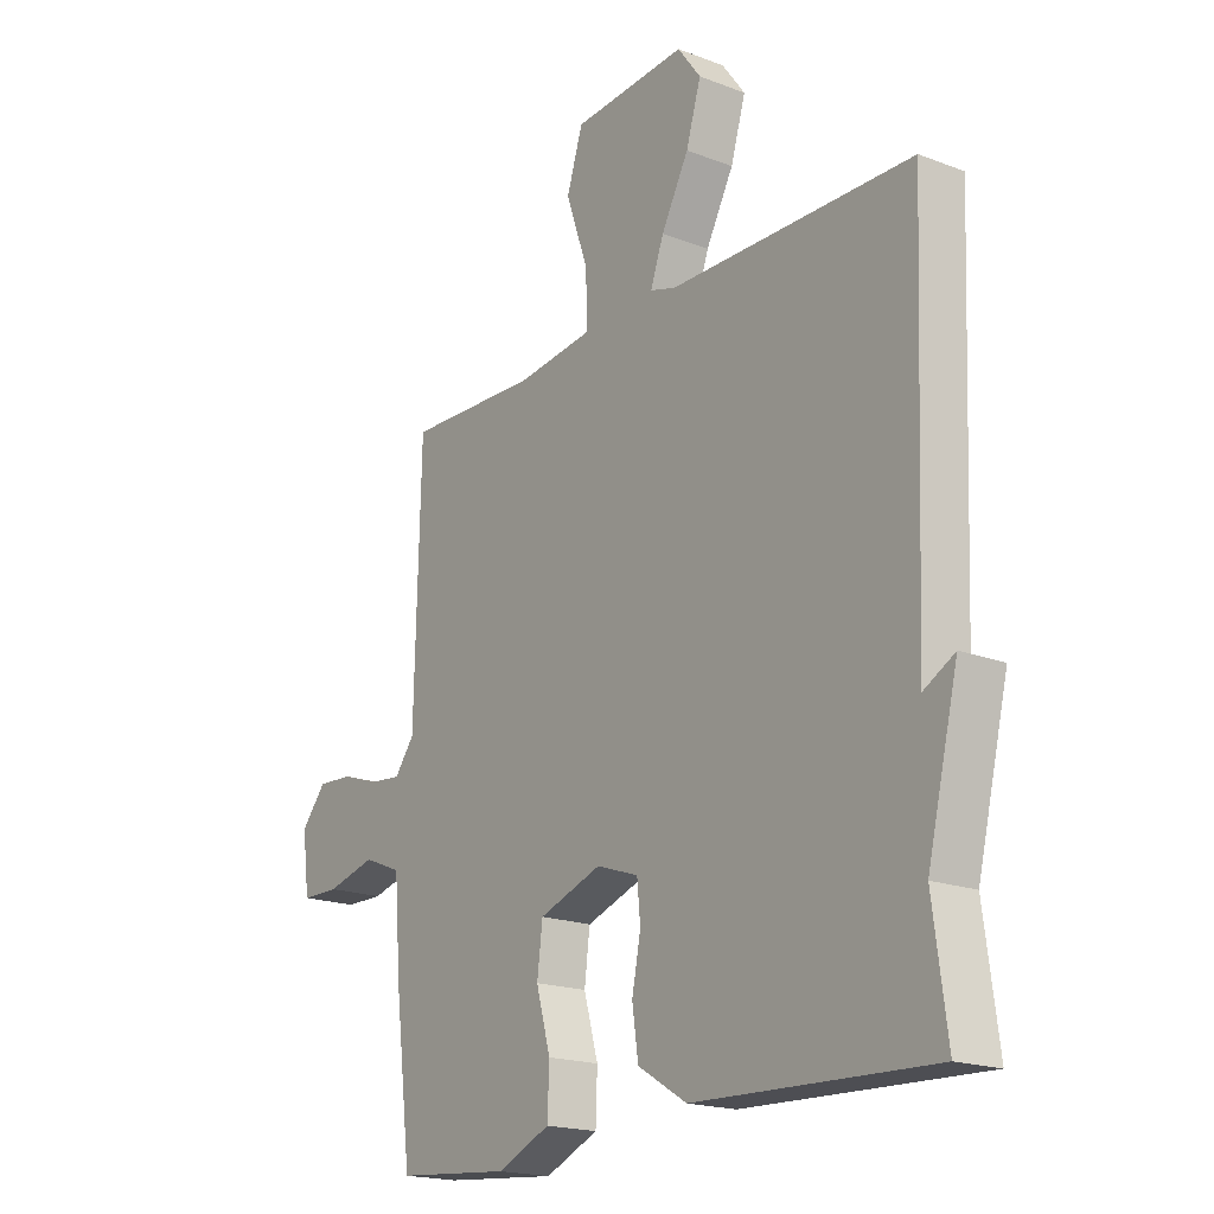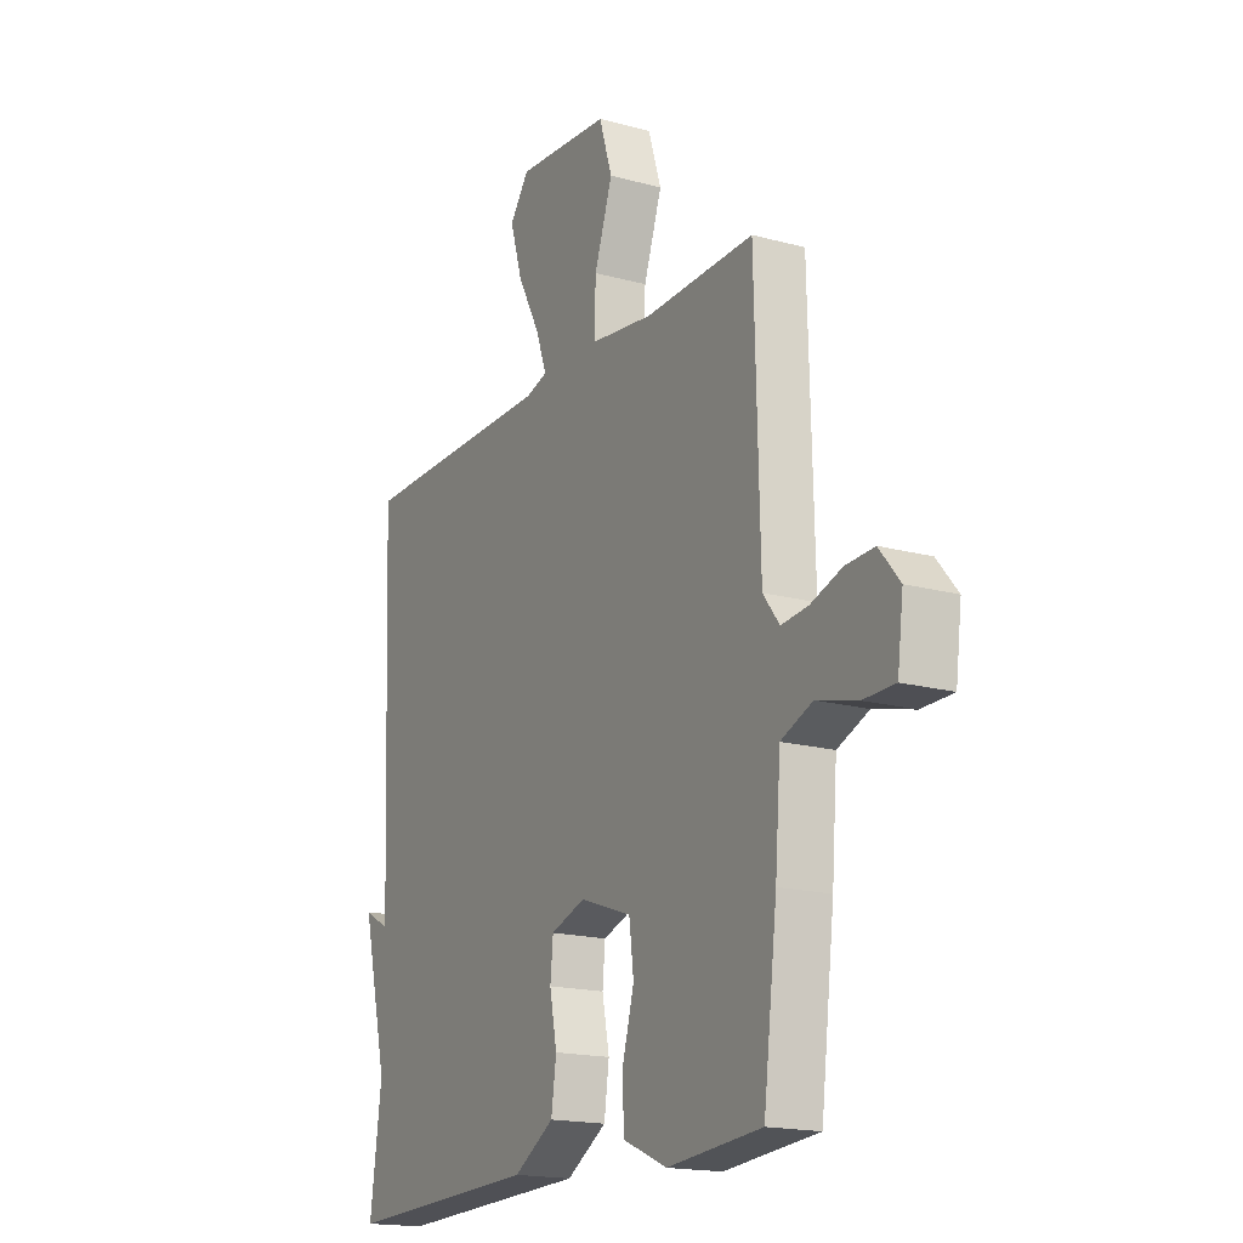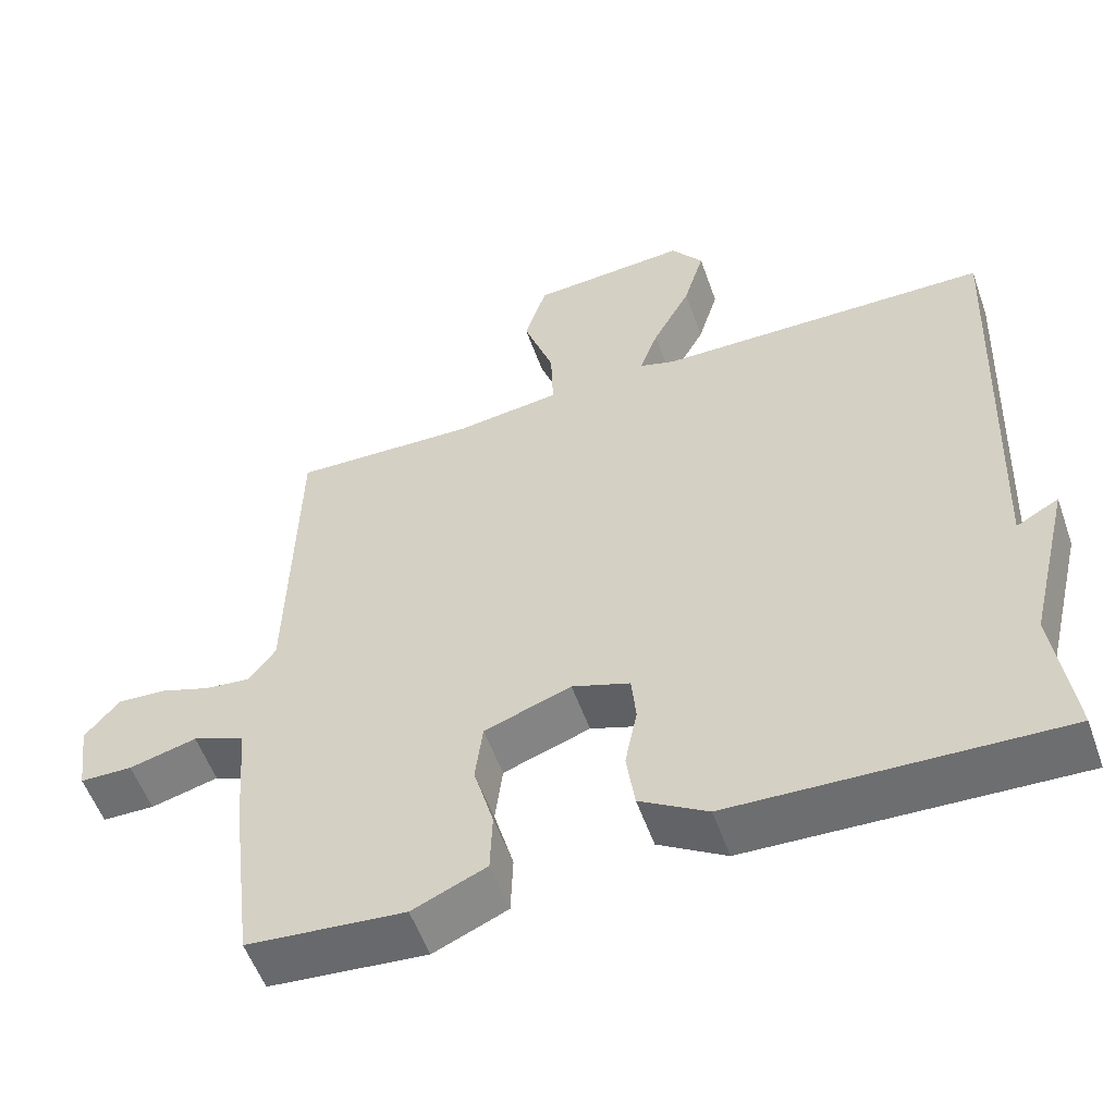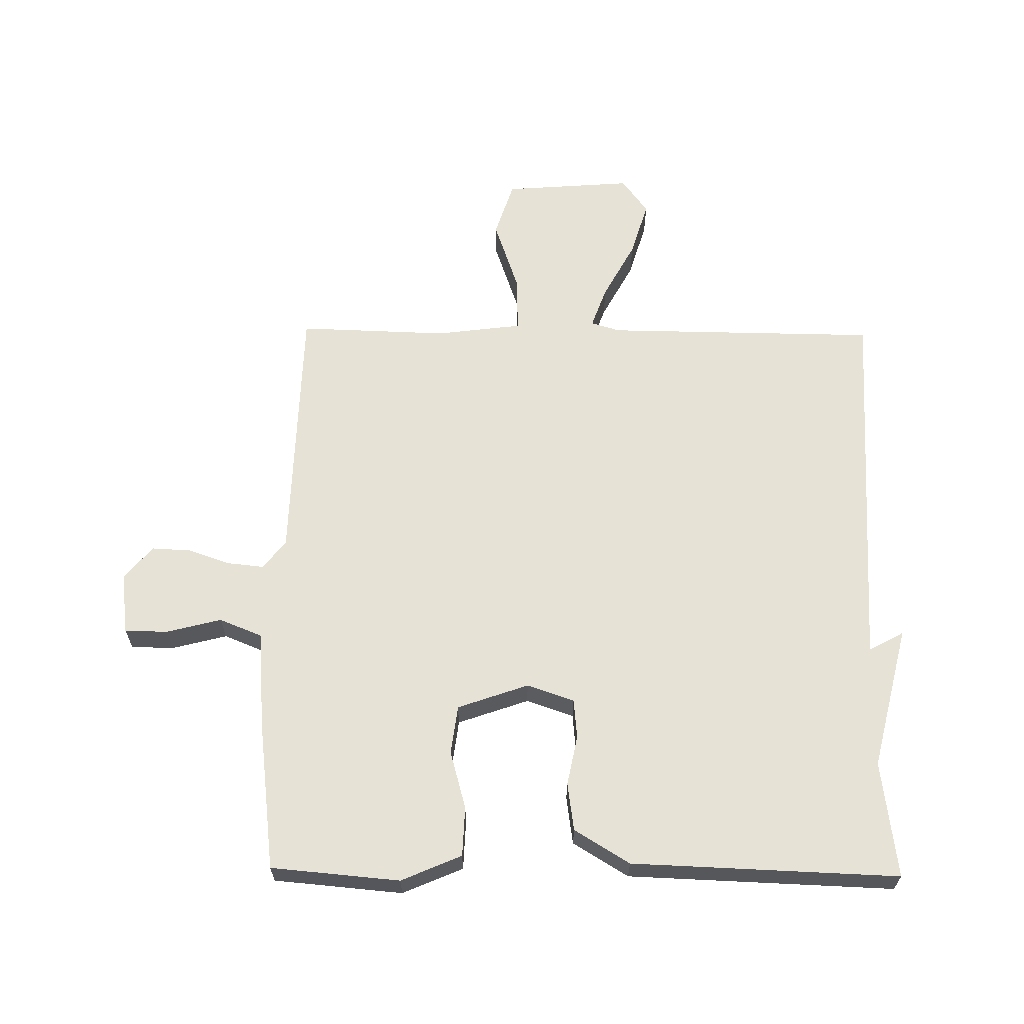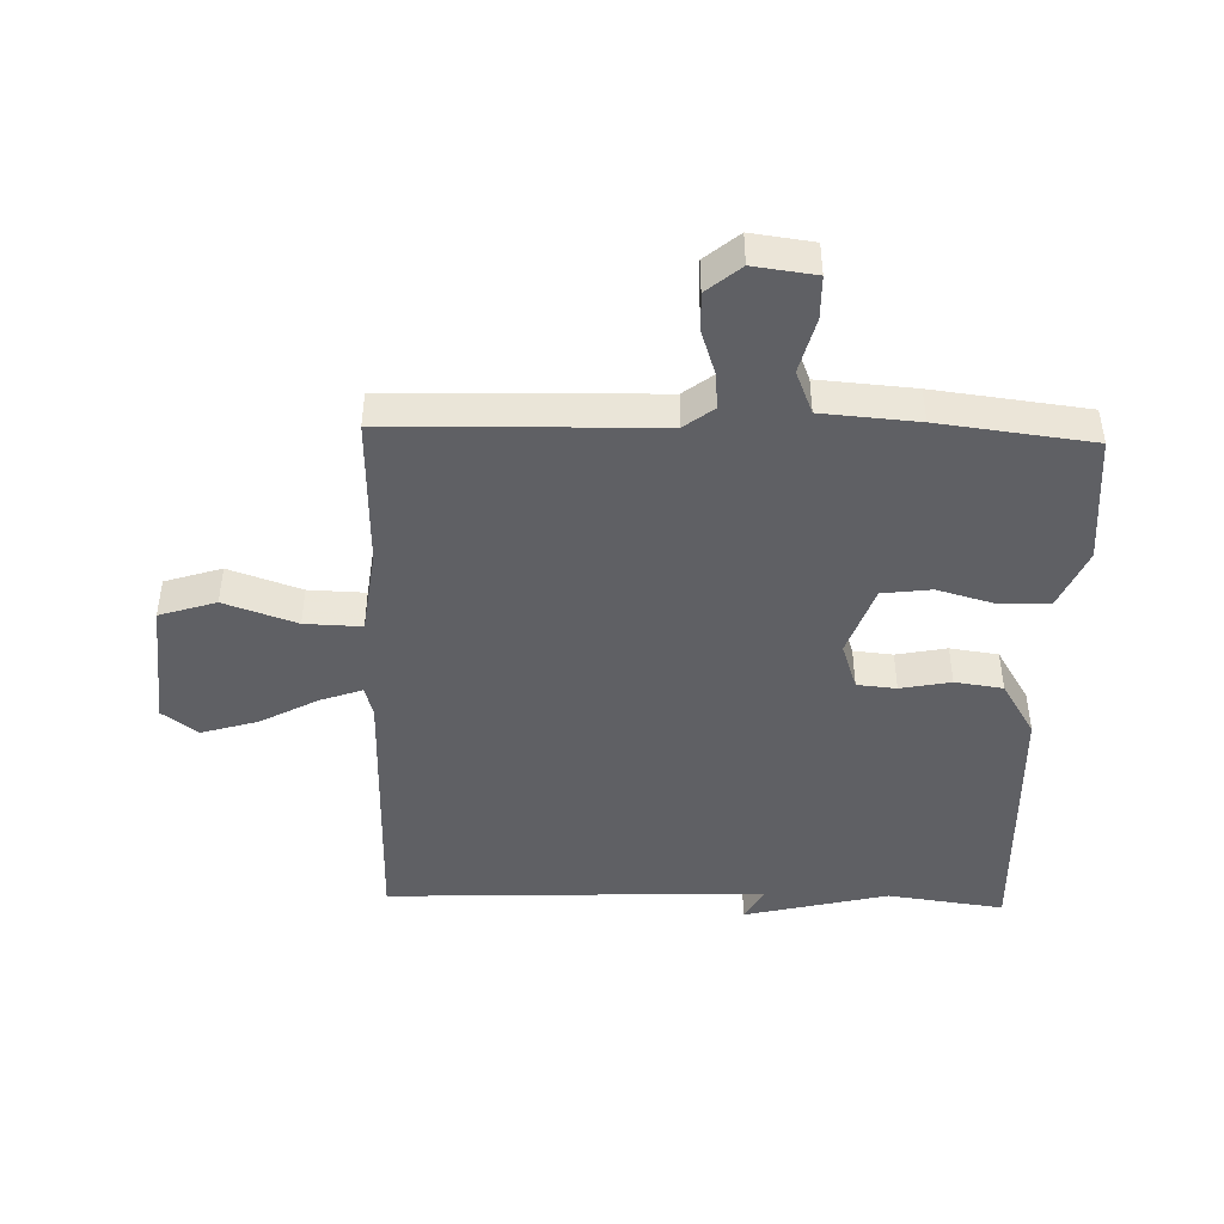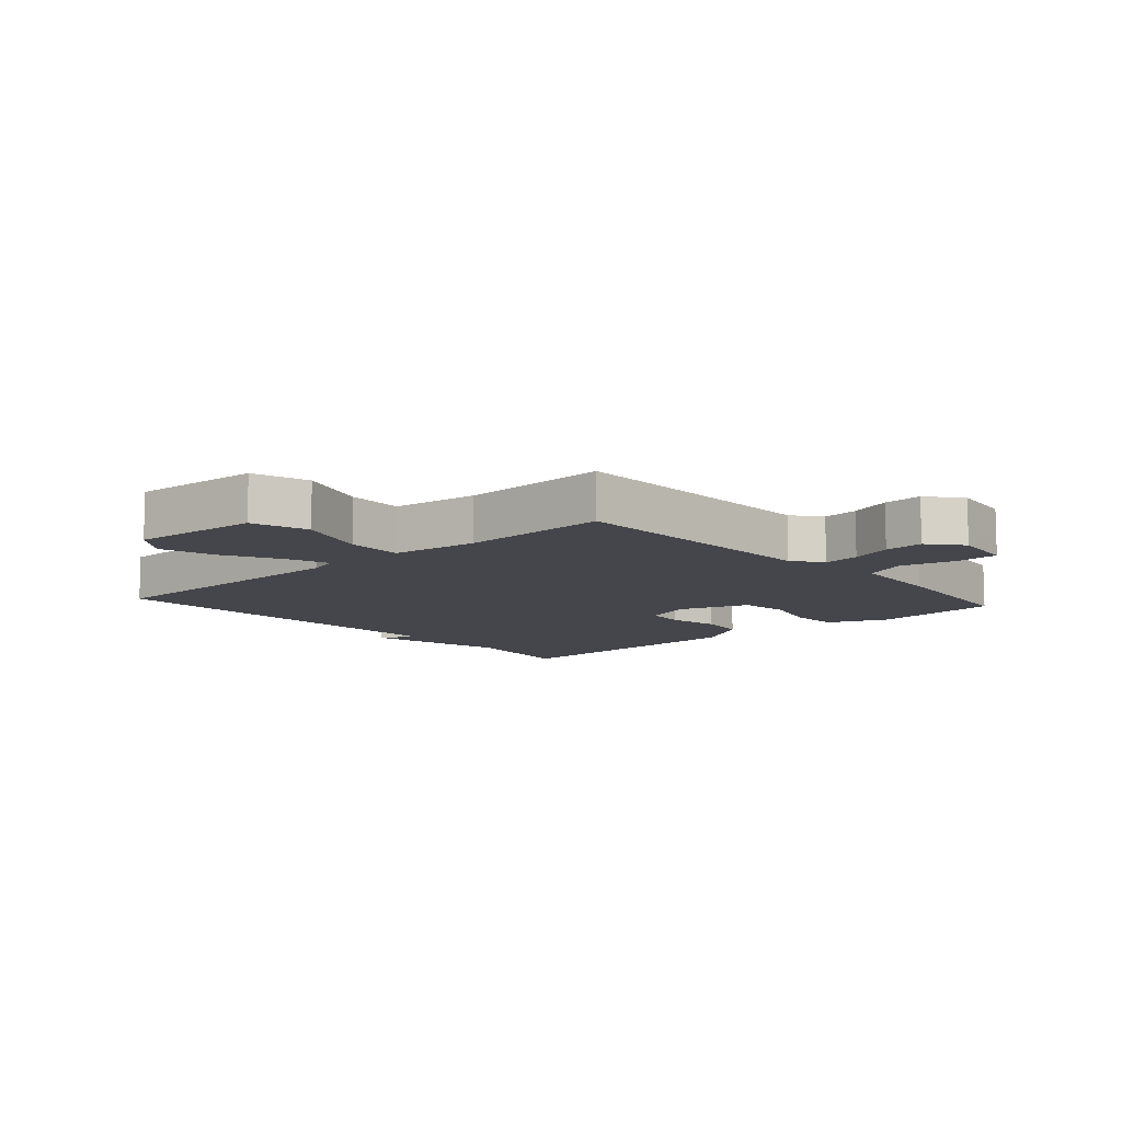
<metadata>
{"format":"obj","ext":"obj","renderer":"f3d","projection":"perspective","resolution":1024,"background":"white","views":[{"elev":-18.8,"azim":-126.2,"up":"+Z"},{"elev":-17.6,"azim":61.7,"up":"+Z"},{"elev":-55.0,"azim":-160.6,"up":"+Z"},{"elev":63.5,"azim":-179.2,"up":"+Y"},{"elev":-45.1,"azim":88.3,"up":"+Y"},{"elev":-10.1,"azim":41.8,"up":"+Y"}]}
</metadata>
<code>
v -0.5 0.07 -0.5
v -0.475 0.07 -0.312
v -0.531 0.07 -0.081
v -0.475 0.07 -0.112
v -0.5 0.07 0.5
v -0.061 0.07 0.504
v -0.014 0.07 0.518
v -0.038 0.07 0.585
v -0.088 0.07 0.678
v -0.115 0.07 0.768
v -0.073 0.07 0.825
v 0.134 0.07 0.809
v 0.163 0.07 0.718
v 0.123 0.07 0.602
v 0.12 0.07 0.511
v 0.259 0.07 0.493
v 0.5 0.07 0.5
v 0.511 0.07 0.073
v 0.547 0.07 0.026
v 0.606 0.07 0.032
v 0.674 0.07 0.055
v 0.737 0.07 0.058
v 0.782 0.07 0.004
v 0.769 0.07 -0.095
v 0.7 0.07 -0.096
v 0.611 0.07 -0.073
v 0.542 0.07 -0.101
v 0.53 0.07 -0.255
v 0.5 0.07 -0.5
v 0.293 0.07 -0.518
v 0.196 0.07 -0.476
v 0.193 0.07 -0.396
v 0.219 0.07 -0.303
v 0.209 0.07 -0.224
v 0.095 0.07 -0.184
v 0.019 0.07 -0.21
v 0.013 0.07 -0.273
v 0.029 0.07 -0.354
v 0.018 0.07 -0.431
v -0.071 0.07 -0.485
v -0.5 0 -0.5
v -0.475 0 -0.312
v -0.531 0 -0.081
v -0.475 0 -0.112
v -0.5 0 0.5
v -0.061 0 0.504
v -0.014 0 0.518
v -0.038 0 0.585
v -0.088 0 0.678
v -0.115 0 0.768
v -0.073 0 0.825
v 0.134 0 0.809
v 0.163 0 0.718
v 0.123 0 0.602
v 0.12 0 0.511
v 0.259 0 0.493
v 0.5 0 0.5
v 0.511 0 0.073
v 0.547 0 0.026
v 0.606 0 0.032
v 0.674 0 0.055
v 0.737 0 0.058
v 0.782 0 0.004
v 0.769 0 -0.095
v 0.7 0 -0.096
v 0.611 0 -0.073
v 0.542 0 -0.101
v 0.53 0 -0.255
v 0.5 0 -0.5
v 0.293 0 -0.518
v 0.196 0 -0.476
v 0.193 0 -0.396
v 0.219 0 -0.303
v 0.209 0 -0.224
v 0.095 0 -0.184
v 0.019 0 -0.21
v 0.013 0 -0.273
v 0.029 0 -0.354
v 0.018 0 -0.431
v -0.071 0 -0.485
f 40 1 2
f 39 40 2
f 38 39 2
f 37 38 2
f 36 37 2
f 35 36 2
f 31 32 33
f 30 31 33
f 29 30 33
f 28 29 33
f 27 28 33
f 27 33 34
f 26 27 34 35
f 24 25 26
f 23 24 26
f 22 23 26
f 21 22 26
f 20 21 26
f 19 20 26 35
f 16 17 18
f 15 16 18
f 19 35 2
f 18 19 2
f 15 18 2
f 12 13 14
f 11 12 14
f 10 11 14
f 9 10 14
f 8 9 14
f 7 8 14 15
f 4 5 6
f 7 15 2
f 6 7 2
f 4 6 2
f 2 3 4
f 42 41 80
f 42 80 79
f 42 79 78
f 42 78 77
f 42 77 76
f 42 76 75
f 73 72 71
f 73 71 70
f 73 70 69
f 73 69 68
f 73 68 67
f 74 73 67
f 75 74 67 66
f 66 65 64
f 66 64 63
f 66 63 62
f 66 62 61
f 66 61 60
f 75 66 60 59
f 58 57 56
f 58 56 55
f 42 75 59
f 42 59 58
f 42 58 55
f 54 53 52
f 54 52 51
f 54 51 50
f 54 50 49
f 54 49 48
f 55 54 48 47
f 46 45 44
f 42 55 47
f 42 47 46
f 42 46 44
f 44 43 42
f 1 41 42 2
f 2 42 43 3
f 3 43 44 4
f 4 44 45 5
f 5 45 46 6
f 6 46 47 7
f 7 47 48 8
f 8 48 49 9
f 9 49 50 10
f 10 50 51 11
f 11 51 52 12
f 12 52 53 13
f 13 53 54 14
f 14 54 55 15
f 15 55 56 16
f 16 56 57 17
f 17 57 58 18
f 18 58 59 19
f 19 59 60 20
f 20 60 61 21
f 21 61 62 22
f 22 62 63 23
f 23 63 64 24
f 24 64 65 25
f 25 65 66 26
f 26 66 67 27
f 27 67 68 28
f 28 68 69 29
f 29 69 70 30
f 30 70 71 31
f 31 71 72 32
f 32 72 73 33
f 33 73 74 34
f 34 74 75 35
f 35 75 76 36
f 36 76 77 37
f 37 77 78 38
f 38 78 79 39
f 39 79 80 40
f 40 80 41 1

</code>
